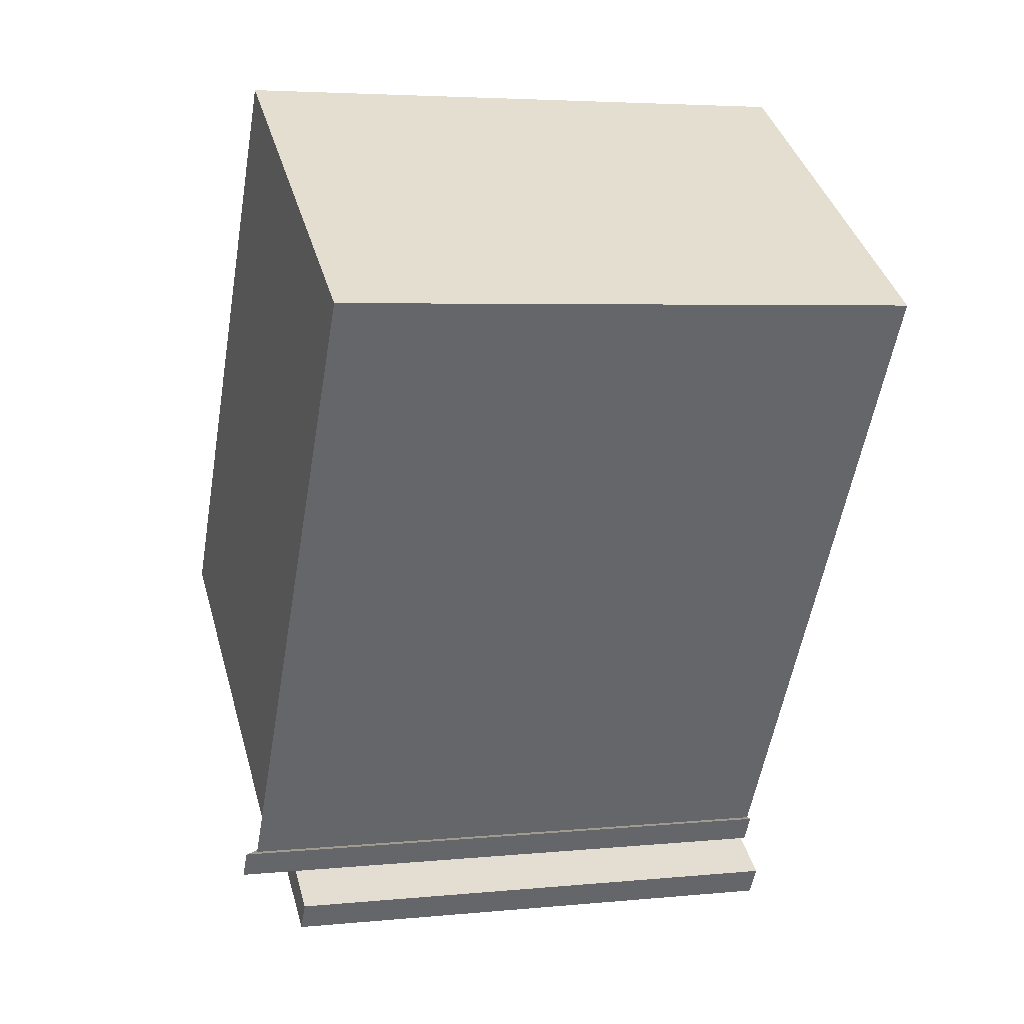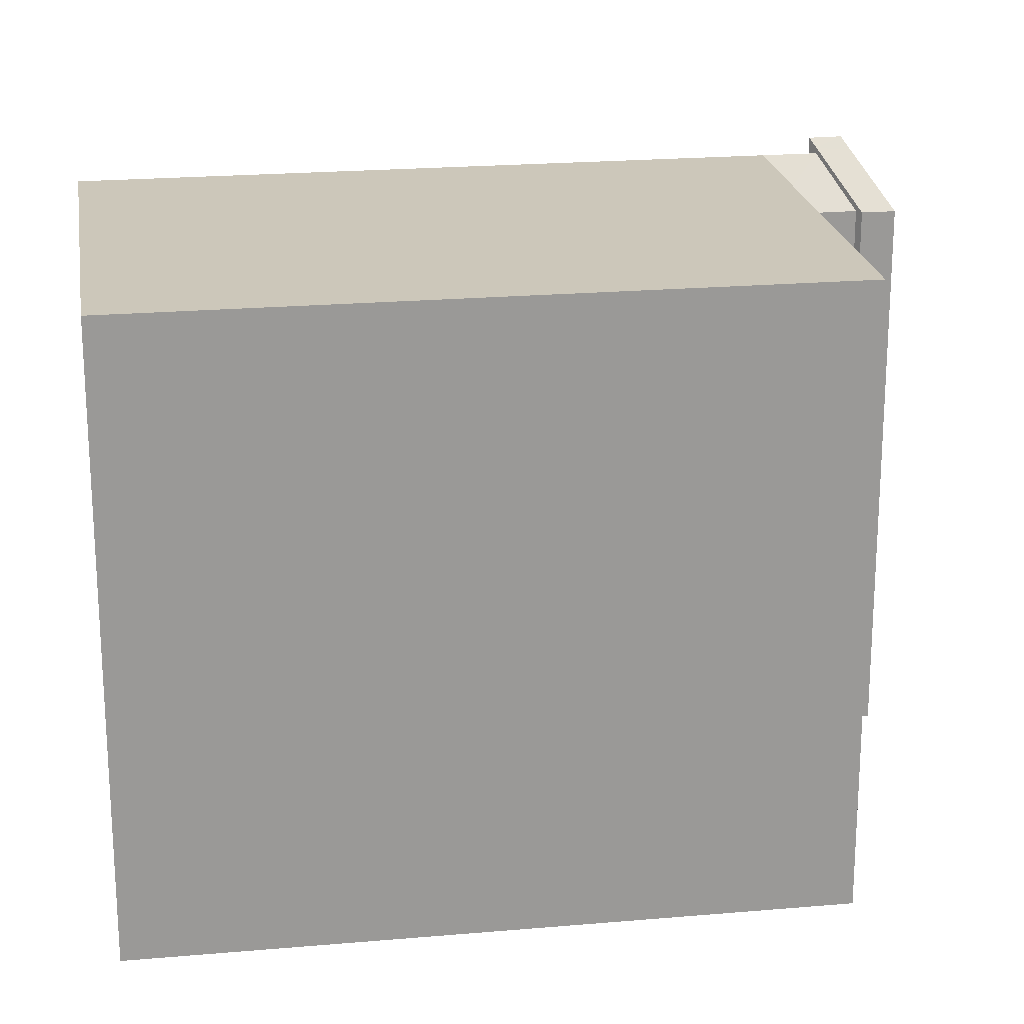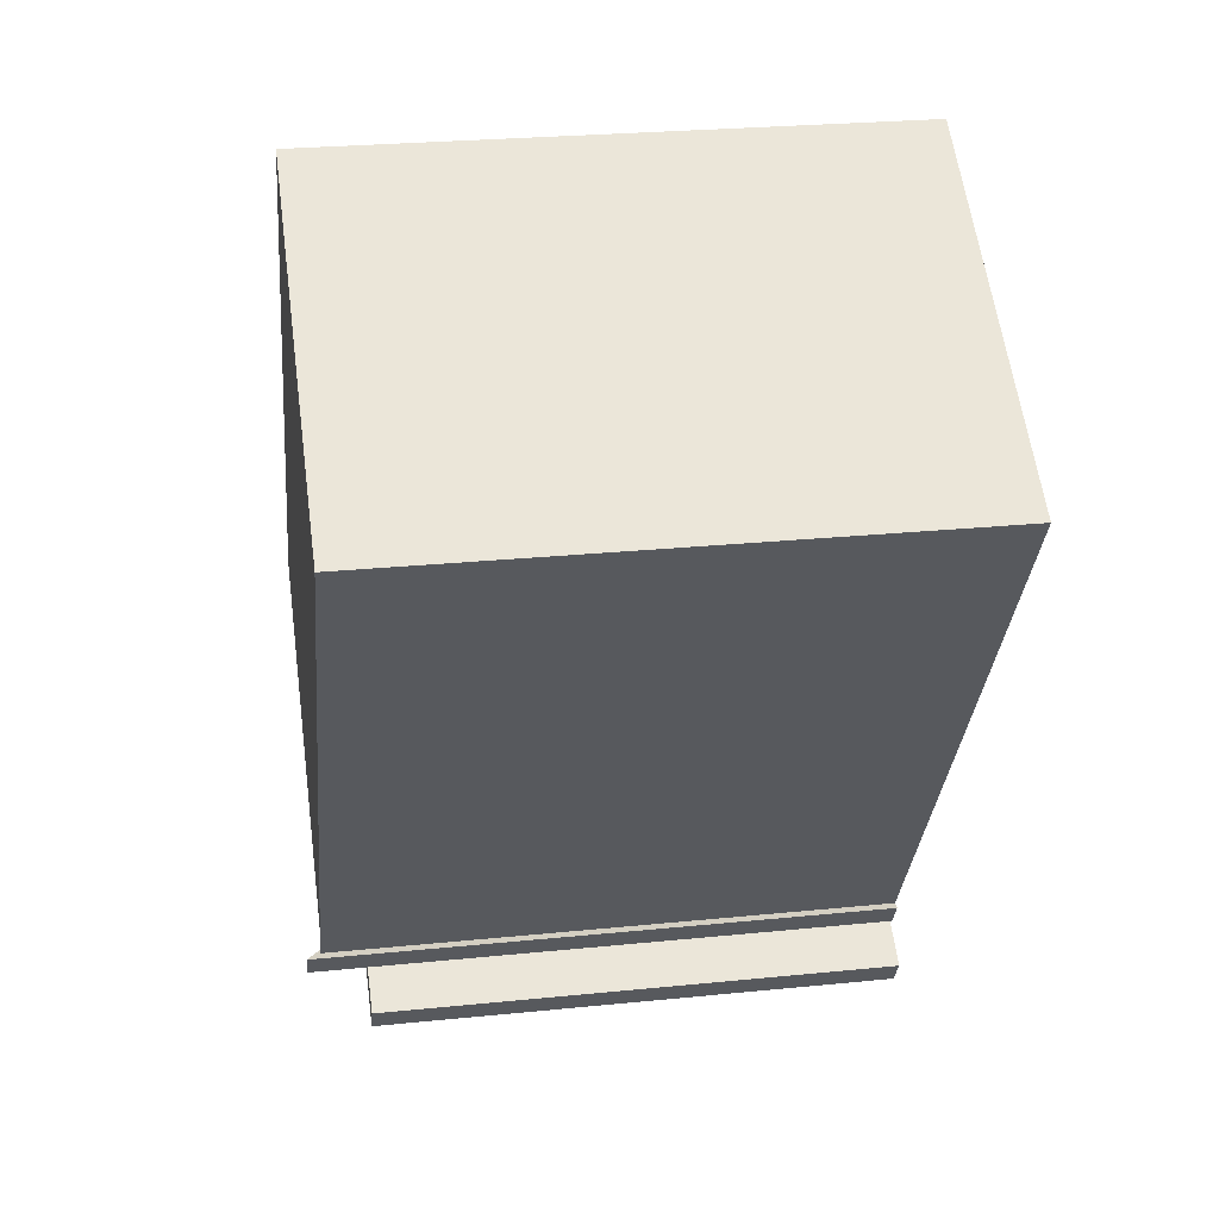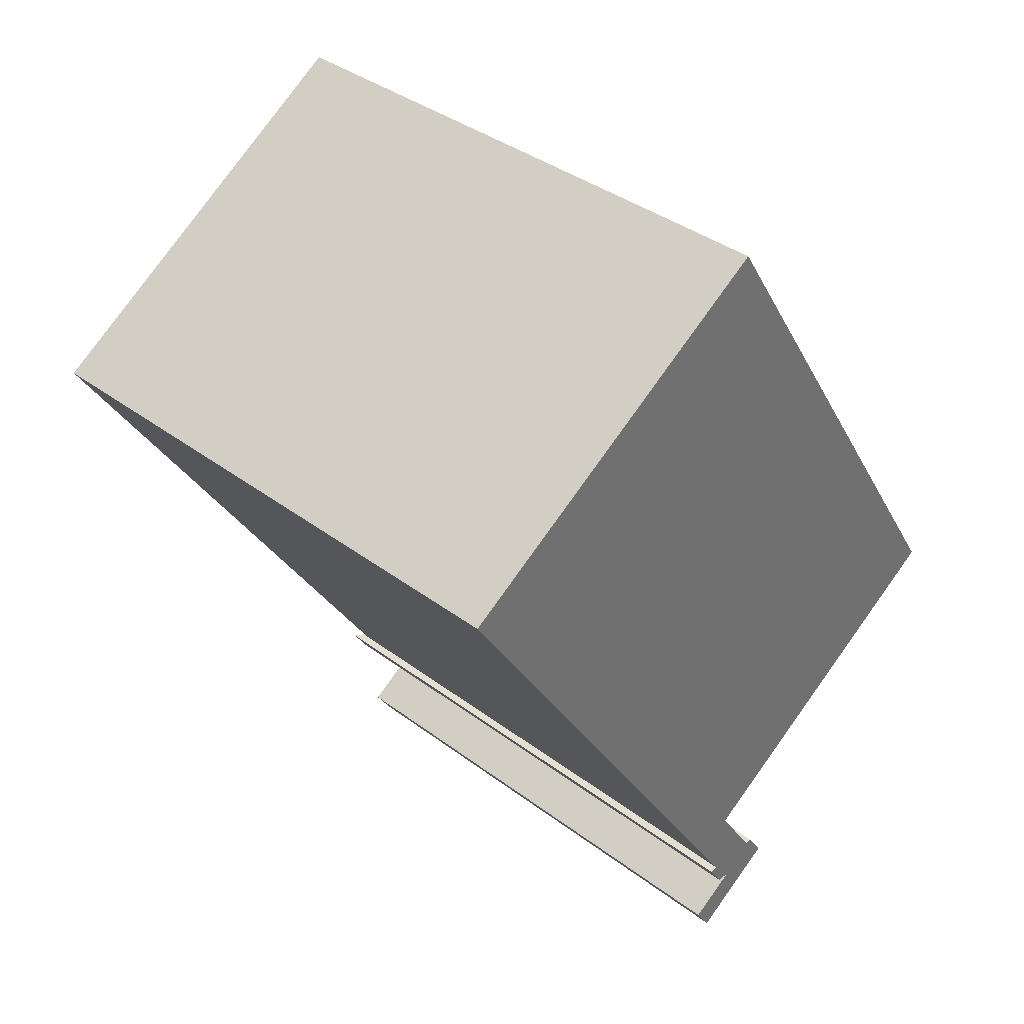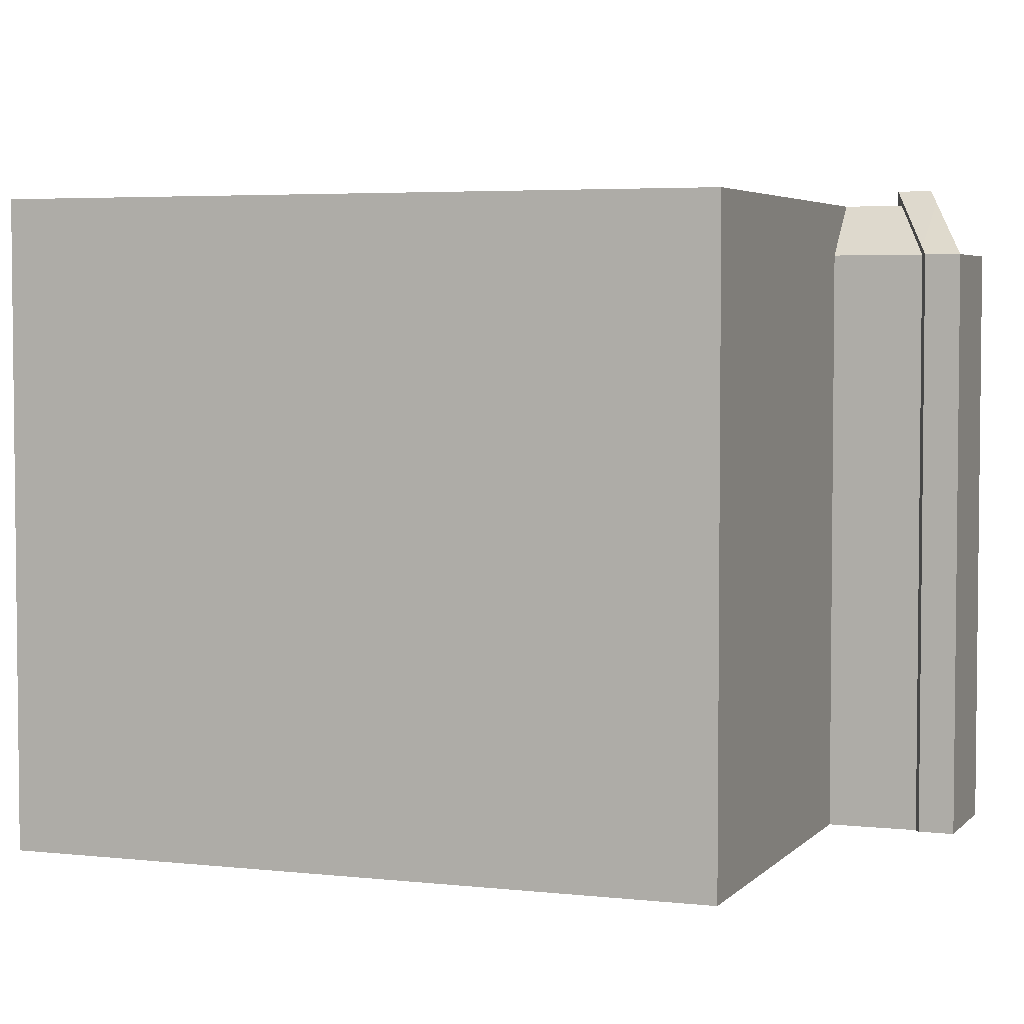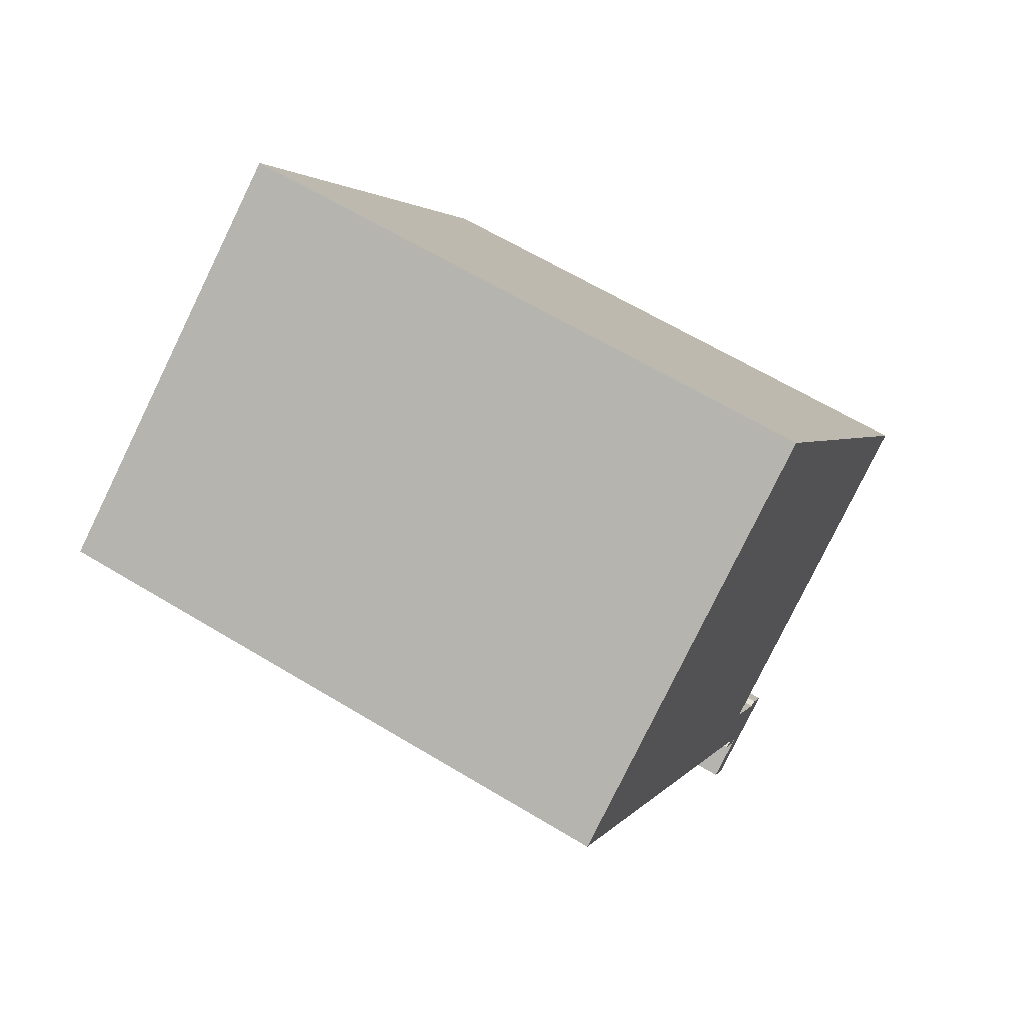
<metadata>
{"format":"obj","ext":"obj","renderer":"f3d","projection":"perspective","resolution":1024,"background":"white","views":[{"elev":4.5,"azim":-107.8,"up":"+Z"},{"elev":21.5,"azim":48.5,"up":"+Y"},{"elev":26.1,"azim":-99.1,"up":"+Z"},{"elev":37.6,"azim":-46.1,"up":"+Z"},{"elev":4.2,"azim":77.9,"up":"+Y"},{"elev":63.8,"azim":-58.6,"up":"+Z"}]}
</metadata>
<code>
v -2.79 5.582 -2.962
v 6.754 5.582 -2.848
v -2.539 5.582 -3.352
v -3.009 5.582 -2.621
v 0.009198 5.582 7.652
v 6.754 5.582 -2.848
v -6.799 5.582 3.279
v 0.009198 5.582 7.652
v -3.009 5.582 -2.621
v -3.009 5.582 -2.621
v 6.754 5.582 -2.848
v -2.79 5.582 -2.962
v -2.539 5.582 -3.352
v 0.6732 5.582 -6.755
v -0.0538 5.582 -7.221
v -2.539 5.582 -3.352
v 6.754 5.582 -2.848
v 0.6732 5.582 -6.755
v 0.4953 5.582 -8.076
v 0.6732 4.684 -6.755
v 1.525 4.69 -8.084
v -0.0538 5.582 -7.221
v 0.6732 4.684 -6.755
v 0.4953 5.582 -8.076
v -0.0338 4.691 -9.178
v 0.5729 4.691 -8.789
v 0.3022 4.689 -9.701
v 0.3022 4.689 -9.701
v 0.8956 4.691 -8.582
v 2.004 4.689 -8.608
v 0.3022 4.689 -9.701
v 0.5729 4.691 -8.789
v 0.8956 4.691 -8.582
v 0.4157 5.844 -8.232
v 0.4953 5.688 -8.076
v 0.6362 5.847 -8.575
v 0.4953 5.688 -8.076
v 0.8956 5.628 -8.582
v 0.6362 5.847 -8.575
v 0.8956 5.628 -8.582
v 1.525 4.813 -8.084
v 2.004 4.689 -8.608
v 1.525 4.813 -8.084
v 1.668 4.691 -8.085
v 2.004 4.689 -8.608
v 0.4953 5.688 -8.076
v 1.525 4.813 -8.084
v 0.8956 5.628 -8.582
v 0.3142 5.842 -8.074
v 0.4953 5.688 -8.076
v 0.4157 5.844 -8.232
v -6.799 5.582 3.279
v -3.009 5.582 -2.621
v -3.009 -5.568 -2.621
v -6.799 -5.568 3.279
v -2.539 5.582 -3.352
v -0.0538 5.582 -7.221
v -0.0538 -5.568 -7.221
v -2.539 -5.568 -3.352
v -2.79 5.582 -2.962
v -2.539 5.582 -3.352
v -2.539 -5.568 -3.352
v -2.79 -5.568 -2.962
v -3.009 5.582 -2.621
v -2.79 5.582 -2.962
v -2.79 -5.568 -2.962
v -3.009 -5.568 -2.621
v -0.0538 5.582 -7.221
v 0.4953 5.582 -8.076
v 0.4953 -5.568 -8.076
v -0.0538 -5.568 -7.221
v -3.395 -5.568 5.465
v 0.009198 -5.568 7.652
v 0.009198 5.582 7.652
v -6.799 5.582 3.279
v -6.799 -5.568 3.279
v -3.395 -5.568 5.465
v -6.799 5.582 3.279
v -3.395 -5.568 5.465
v 0.009198 5.582 7.652
v 0.009198 -5.568 7.652
v 6.754 -5.568 -2.848
v 6.754 5.582 -2.848
v 0.009198 5.582 7.652
v 0.6732 5.582 -6.755
v 6.754 5.582 -2.848
v 0.6732 4.684 -6.755
v 0.6732 4.684 -6.755
v 6.754 5.582 -2.848
v 6.754 -5.568 -2.848
v 0.6732 -5.568 -6.755
v -0.0538 5.582 -7.221
v 0.6732 5.582 -6.755
v 0.6732 4.684 -6.755
v 1.099 -5.568 -7.42
v 1.525 -5.568 -8.084
v 1.525 4.69 -8.084
v 0.6732 4.684 -6.755
v 0.6732 -5.568 -6.755
v 1.099 -5.568 -7.42
v 0.6732 4.684 -6.755
v 1.099 -5.568 -7.42
v 1.525 4.69 -8.084
v 0.7342 -5.568 -8.685
v 0.8956 -5.568 -8.582
v 0.8956 4.691 -8.582
v 0.5729 4.691 -8.789
v 0.5729 -5.568 -8.789
v 0.7342 -5.568 -8.685
v 0.5729 4.691 -8.789
v 0.7342 -5.568 -8.685
v 0.8956 4.691 -8.582
v -0.0338 -5.568 -9.178
v 0.5729 -5.568 -8.789
v 0.5729 4.691 -8.789
v -0.0338 4.691 -9.178
v 1.668 -5.568 -8.085
v 2.004 -5.568 -8.608
v 2.004 4.689 -8.608
v 1.668 4.691 -8.085
v 0.3022 4.689 -9.701
v 1.153 -5.568 -9.155
v 0.3022 -5.568 -9.701
v 1.153 -5.568 -9.155
v 2.004 4.689 -8.608
v 2.004 -5.568 -8.608
v 0.3022 4.689 -9.701
v 2.004 4.689 -8.608
v 1.153 -5.568 -9.155
v -0.0338 4.691 -9.178
v 0.3022 4.689 -9.701
v 0.3022 -5.568 -9.701
v -0.0338 -5.568 -9.178
v 0.4048 -5.568 -8.075
v 0.4953 5.582 -8.076
v 0.4953 5.688 -8.076
v 0.4048 -5.568 -8.075
v 0.4953 -5.568 -8.076
v 0.4953 5.582 -8.076
v 0.3142 5.842 -8.074
v 0.3142 -5.568 -8.074
v 0.4048 -5.568 -8.075
v 0.3142 5.842 -8.074
v 0.4048 -5.568 -8.075
v 0.4953 5.688 -8.076
v 1.525 -5.568 -8.084
v 1.668 -5.568 -8.085
v 1.668 4.691 -8.085
v 1.525 4.69 -8.084
v 1.525 4.813 -8.084
v 1.525 4.69 -8.084
v 1.668 4.691 -8.085
v 0.4953 5.582 -8.076
v 1.525 4.69 -8.084
v 1.525 4.813 -8.084
v 0.4953 5.688 -8.076
v 0.6362 5.847 -8.575
v 0.7659 -5.568 -8.578
v 0.6362 -5.568 -8.575
v 0.6362 5.847 -8.575
v 0.8956 5.628 -8.582
v 0.7659 -5.568 -8.578
v 0.7659 -5.568 -8.578
v 0.8956 5.628 -8.582
v 0.8956 4.691 -8.582
v 0.7659 -5.568 -8.578
v 0.8956 4.691 -8.582
v 0.8956 -5.568 -8.582
v 0.8956 5.628 -8.582
v 2.004 4.689 -8.608
v 0.8956 4.691 -8.582
v 0.4157 5.844 -8.232
v 0.6362 5.847 -8.575
v 0.6362 -5.568 -8.575
v 0.4157 -5.568 -8.232
v 0.3142 5.842 -8.074
v 0.3649 -5.568 -8.153
v 0.3142 -5.568 -8.074
v 0.3649 -5.568 -8.153
v 0.4157 5.844 -8.232
v 0.4157 -5.568 -8.232
v 0.3142 5.842 -8.074
v 0.4157 5.844 -8.232
v 0.3649 -5.568 -8.153
v 0.6362 -5.568 -8.575
v 0.7659 -5.568 -8.578
v 0.8956 -5.568 -8.582
v 0.7342 -5.568 -8.685
v 0.5729 -5.568 -8.789
v -0.0338 -5.568 -9.178
v 0.3022 -5.568 -9.701
v 1.153 -5.568 -9.155
v 2.004 -5.568 -8.608
v 1.668 -5.568 -8.085
v 1.525 -5.568 -8.084
v 1.099 -5.568 -7.42
v 0.6732 -5.568 -6.755
v 6.754 -5.568 -2.848
v 0.009198 -5.568 7.652
v -3.395 -5.568 5.465
v -6.799 -5.568 3.279
v -3.009 -5.568 -2.621
v -2.79 -5.568 -2.962
v -2.539 -5.568 -3.352
v -0.0538 -5.568 -7.221
v 0.4953 -5.568 -8.076
v 0.4048 -5.568 -8.075
v 0.3142 -5.568 -8.074
v 0.3649 -5.568 -8.153
v 0.4157 -5.568 -8.232
g CDNNDG02_0005060
f 1 2 3
f 4 5 6
f 7 8 9
f 10 11 12
f 13 14 15
f 16 17 18
f 19 20 21
f 22 23 24
f 25 26 27
f 28 29 30
f 31 32 33
f 34 35 36
f 37 38 39
f 40 41 42
f 43 44 45
f 46 47 48
f 49 50 51
f 55 52 54
f 54 52 53
f 56 58 59
f 56 57 58
f 60 62 63
f 60 61 62
f 65 66 67
f 64 65 67
f 68 70 71
f 68 69 70
f 72 73 74
f 75 76 77
f 78 79 80
f 84 81 83
f 82 83 81
f 85 86 87
f 88 90 91
f 88 89 90
f 92 93 94
f 95 96 97
f 98 99 100
f 101 102 103
f 104 105 106
f 107 108 109
f 110 111 112
f 116 113 115
f 115 113 114
f 118 119 117
f 117 119 120
f 121 122 123
f 124 125 126
f 127 128 129
f 133 131 132
f 133 130 131
f 134 135 136
f 137 138 139
f 140 141 142
f 143 144 145
f 149 146 147
f 148 149 147
f 150 151 152
f 156 153 155
f 155 153 154
f 157 158 159
f 160 161 162
f 163 164 165
f 166 167 168
f 169 170 171
f 172 174 175
f 174 172 173
f 176 177 178
f 179 180 181
f 182 183 184
f 206 209 210
f 186 206 210
f 185 186 210
f 193 187 192
f 187 188 192
f 188 189 192
f 207 208 209
f 189 190 191
f 189 191 192
f 206 207 209
f 186 187 206
f 187 193 195
f 193 194 195
f 187 195 206
f 195 196 206
f 198 204 197
f 196 197 205
f 198 199 202
f 196 205 206
f 199 200 202
f 200 201 202
f 198 202 203
f 198 203 204
f 197 204 205

</code>
